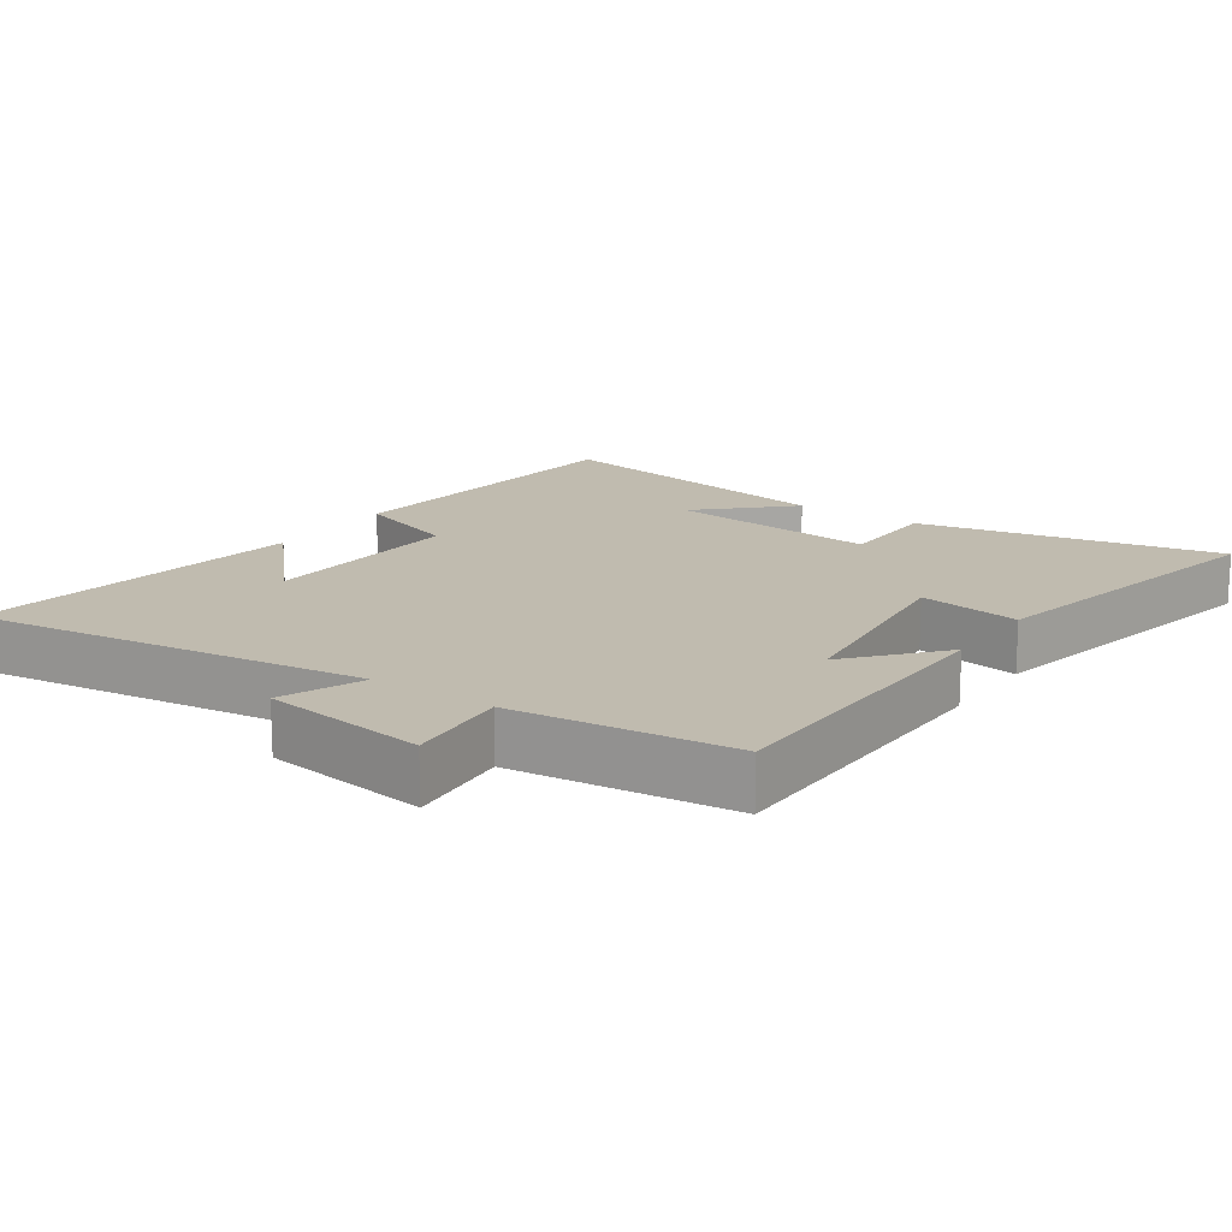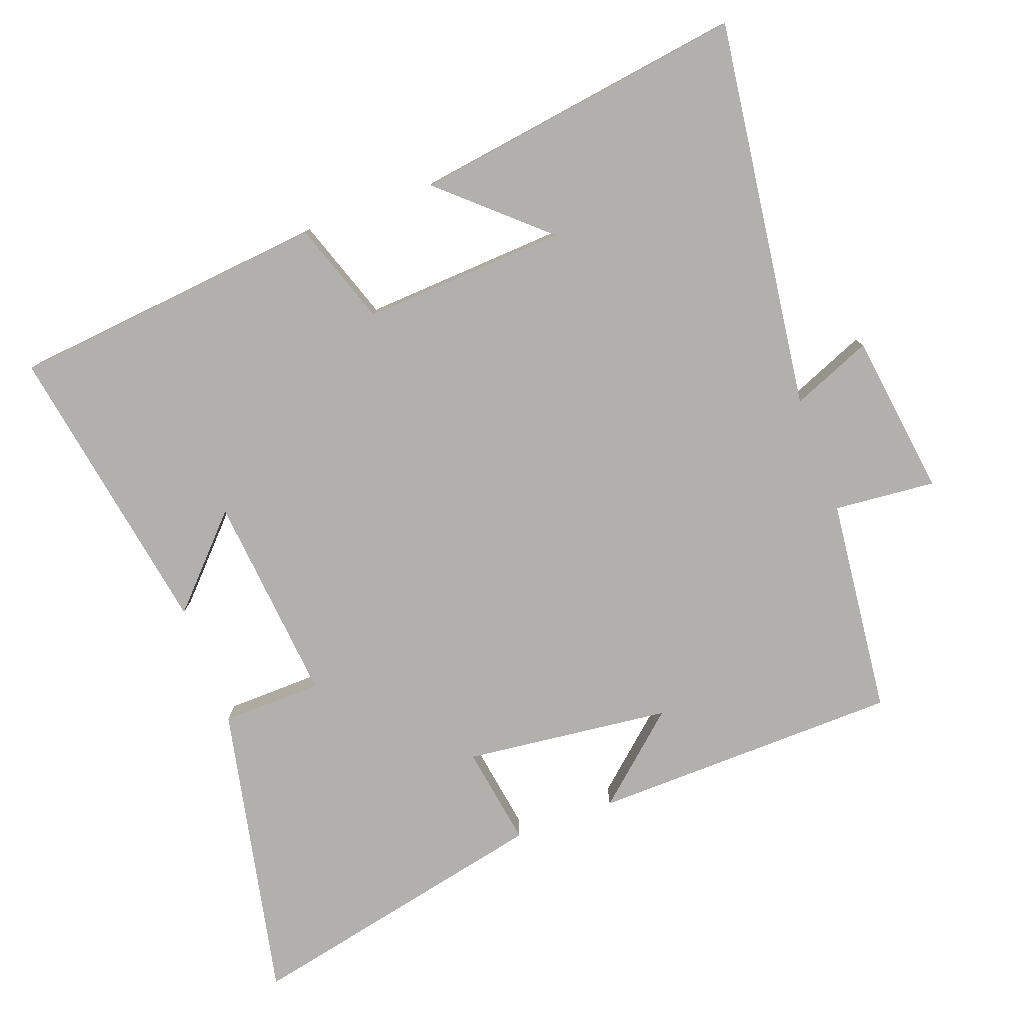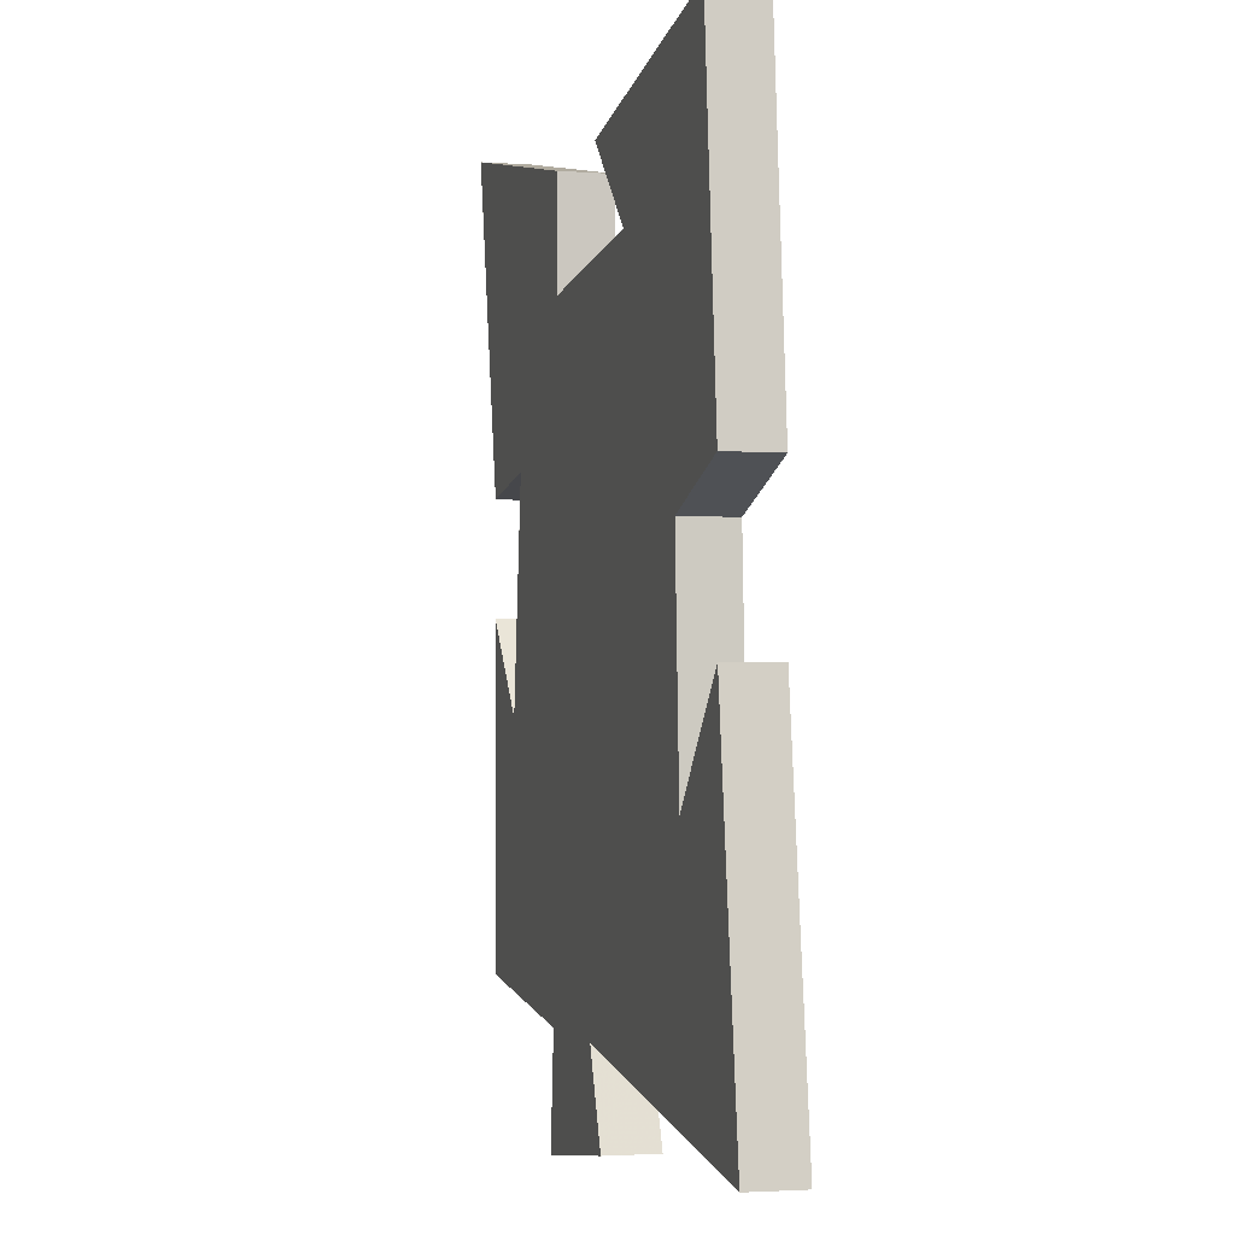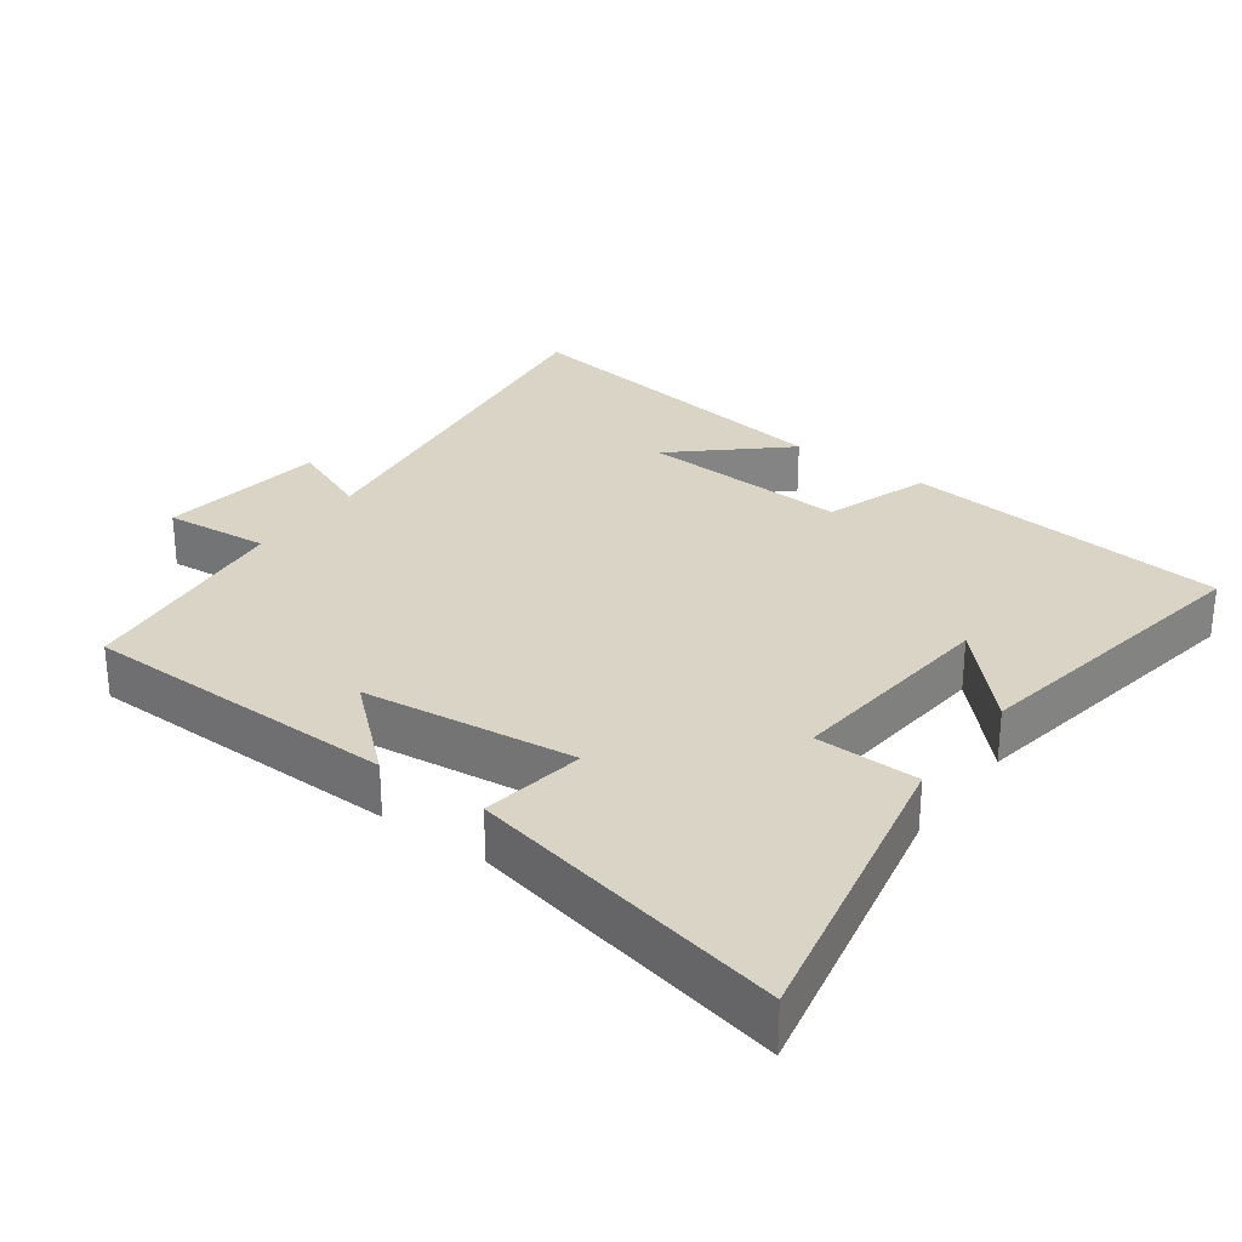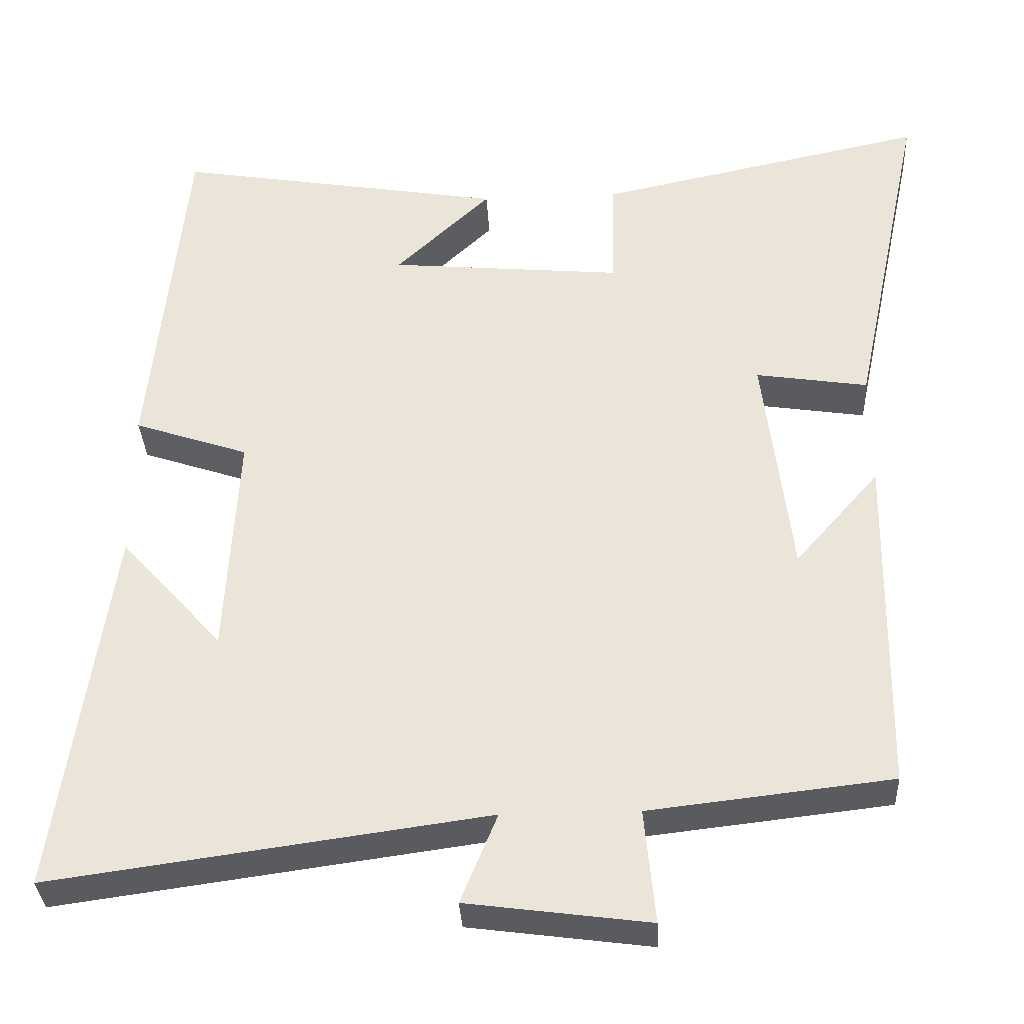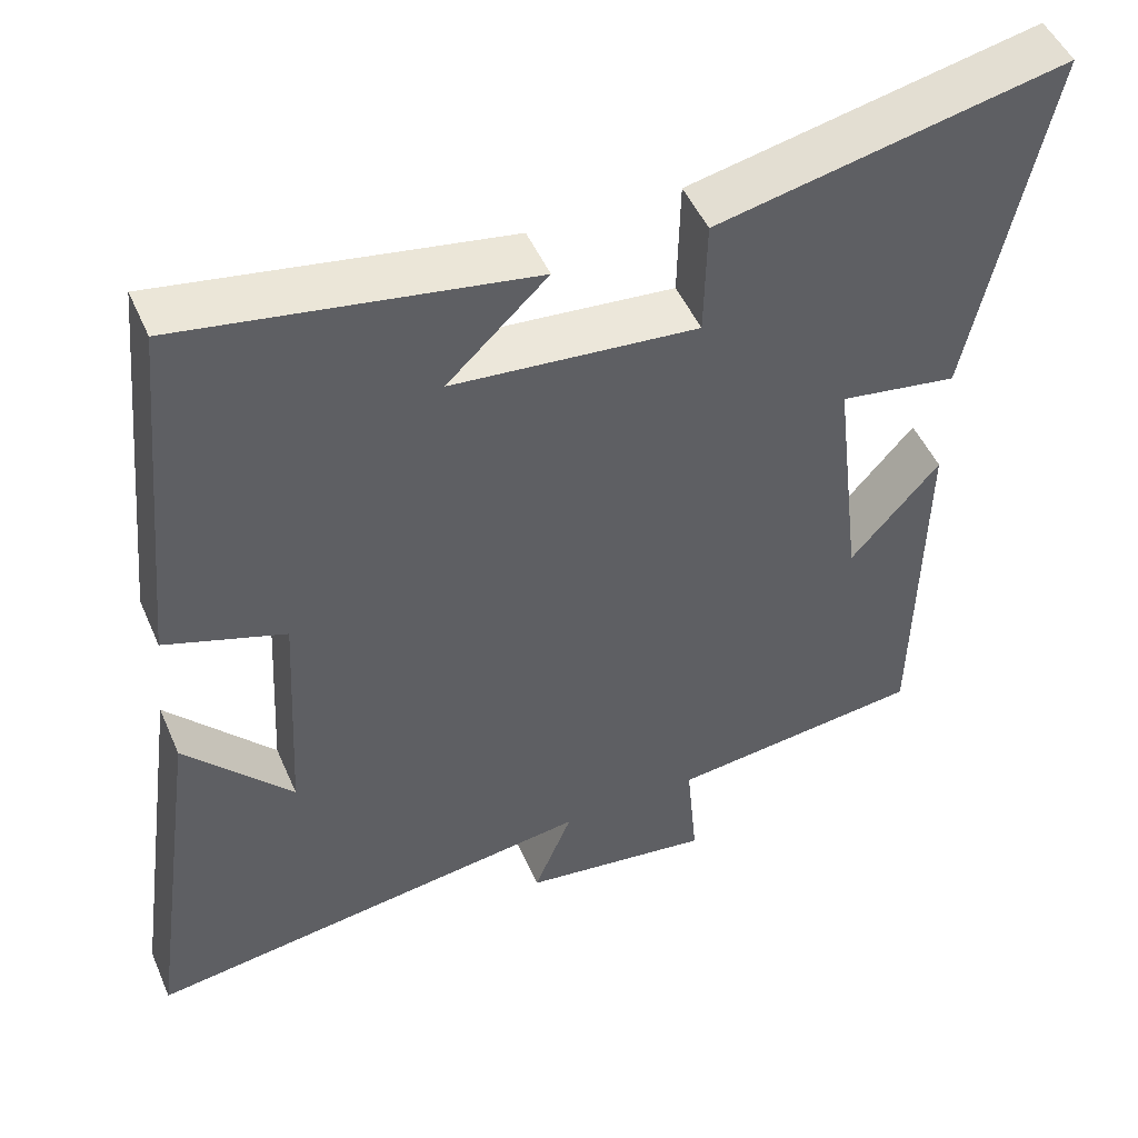
<metadata>
{"format":"obj","ext":"obj","renderer":"f3d","projection":"perspective","resolution":1024,"background":"white","views":[{"elev":16.2,"azim":-145.4,"up":"+Y"},{"elev":-78.6,"azim":110.4,"up":"+Y"},{"elev":-2.2,"azim":75.5,"up":"+Z"},{"elev":28.9,"azim":-53.8,"up":"+Y"},{"elev":-34.0,"azim":-177.0,"up":"+Z"},{"elev":49.1,"azim":157.0,"up":"+Z"}]}
</metadata>
<code>
v -0.492 0.07 -0.464
v -0.5 0.07 -0.012
v -0.389 0.07 -0.139
v -0.353 0.07 0.163
v -0.5 0.07 0.14
v -0.596 0.07 0.592
v -0.162 0.07 0.5
v -0.159 0.07 0.353
v 0.147 0.07 0.381
v 0.022 0.07 0.5
v 0.455 0.07 0.573
v 0.5 0.07 0.11
v 0.35 0.07 0.059
v 0.366 0.07 -0.239
v 0.5 0.07 -0.09
v 0.569 0.07 -0.578
v 0.001 0.07 -0.5
v 0.049 0.07 -0.617
v -0.189 0.07 -0.649
v -0.175 0.07 -0.5
v -0.492 0 -0.464
v -0.5 0 -0.012
v -0.389 0 -0.139
v -0.353 0 0.163
v -0.5 0 0.14
v -0.596 0 0.592
v -0.162 0 0.5
v -0.159 0 0.353
v 0.147 0 0.381
v 0.022 0 0.5
v 0.455 0 0.573
v 0.5 0 0.11
v 0.35 0 0.059
v 0.366 0 -0.239
v 0.5 0 -0.09
v 0.569 0 -0.578
v 0.001 0 -0.5
v 0.049 0 -0.617
v -0.189 0 -0.649
v -0.175 0 -0.5
f 17 18 19 20
f 17 20 1
f 14 15 16
f 14 16 17
f 13 14 17 1
f 9 10 11 12
f 8 9 12 13
f 5 6 7 8
f 4 5 8
f 3 4 8 13
f 1 2 3
f 1 3 13
f 40 39 38 37
f 21 40 37
f 36 35 34
f 37 36 34
f 21 37 34 33
f 32 31 30 29
f 33 32 29 28
f 28 27 26 25
f 28 25 24
f 33 28 24 23
f 23 22 21
f 33 23 21
f 1 21 22 2
f 2 22 23 3
f 3 23 24 4
f 4 24 25 5
f 5 25 26 6
f 6 26 27 7
f 7 27 28 8
f 8 28 29 9
f 9 29 30 10
f 10 30 31 11
f 11 31 32 12
f 12 32 33 13
f 13 33 34 14
f 14 34 35 15
f 15 35 36 16
f 16 36 37 17
f 17 37 38 18
f 18 38 39 19
f 19 39 40 20
f 20 40 21 1

</code>
